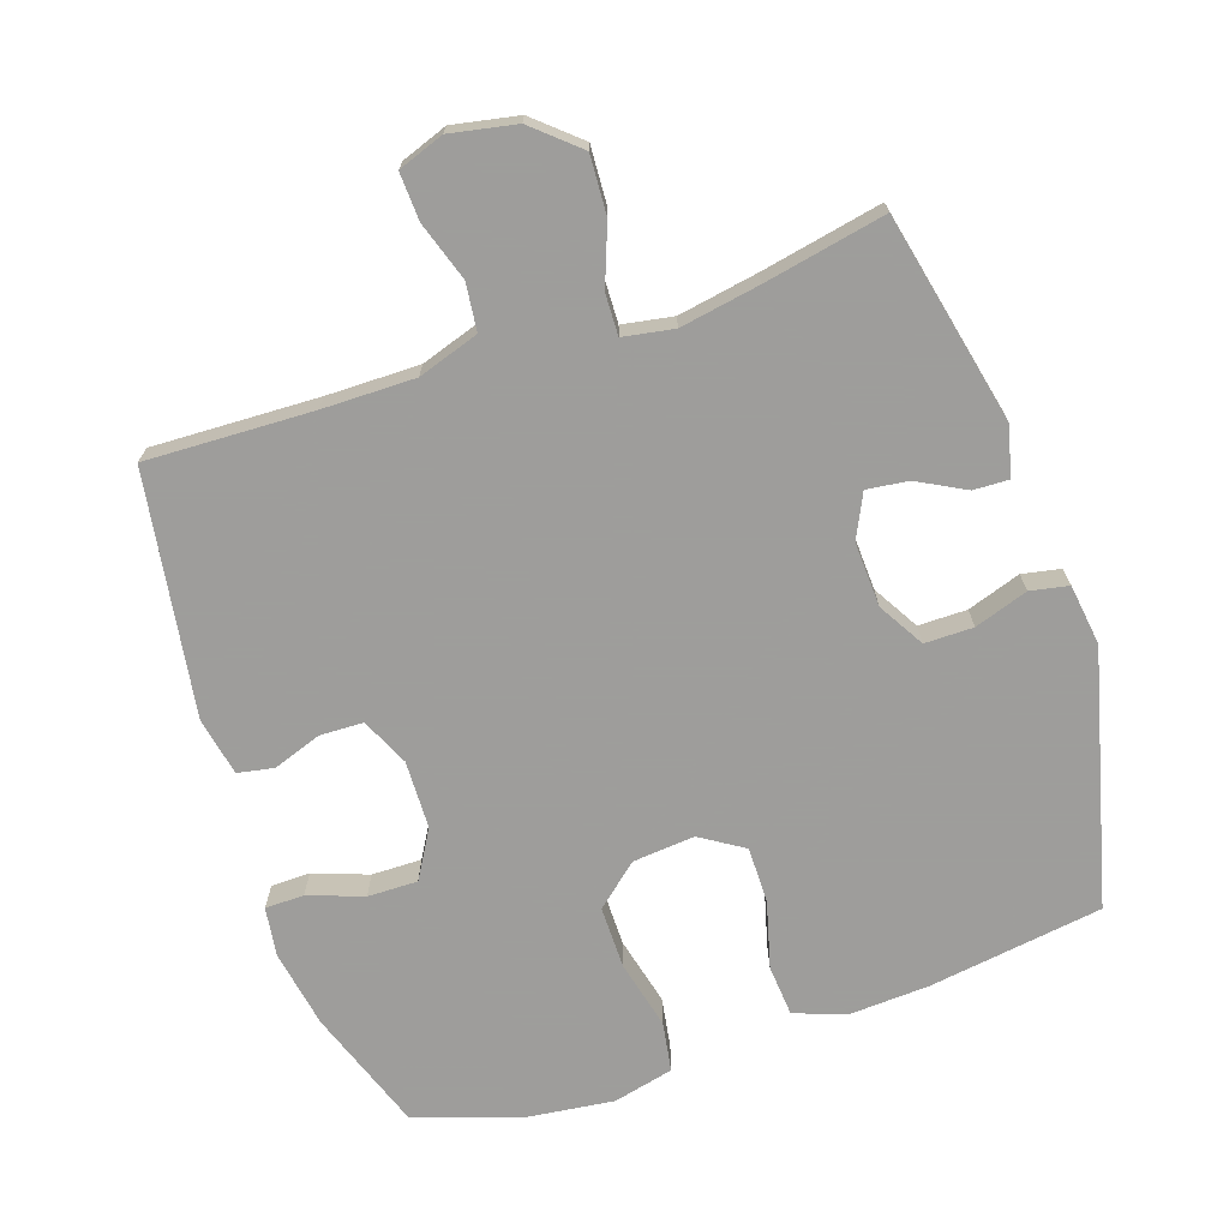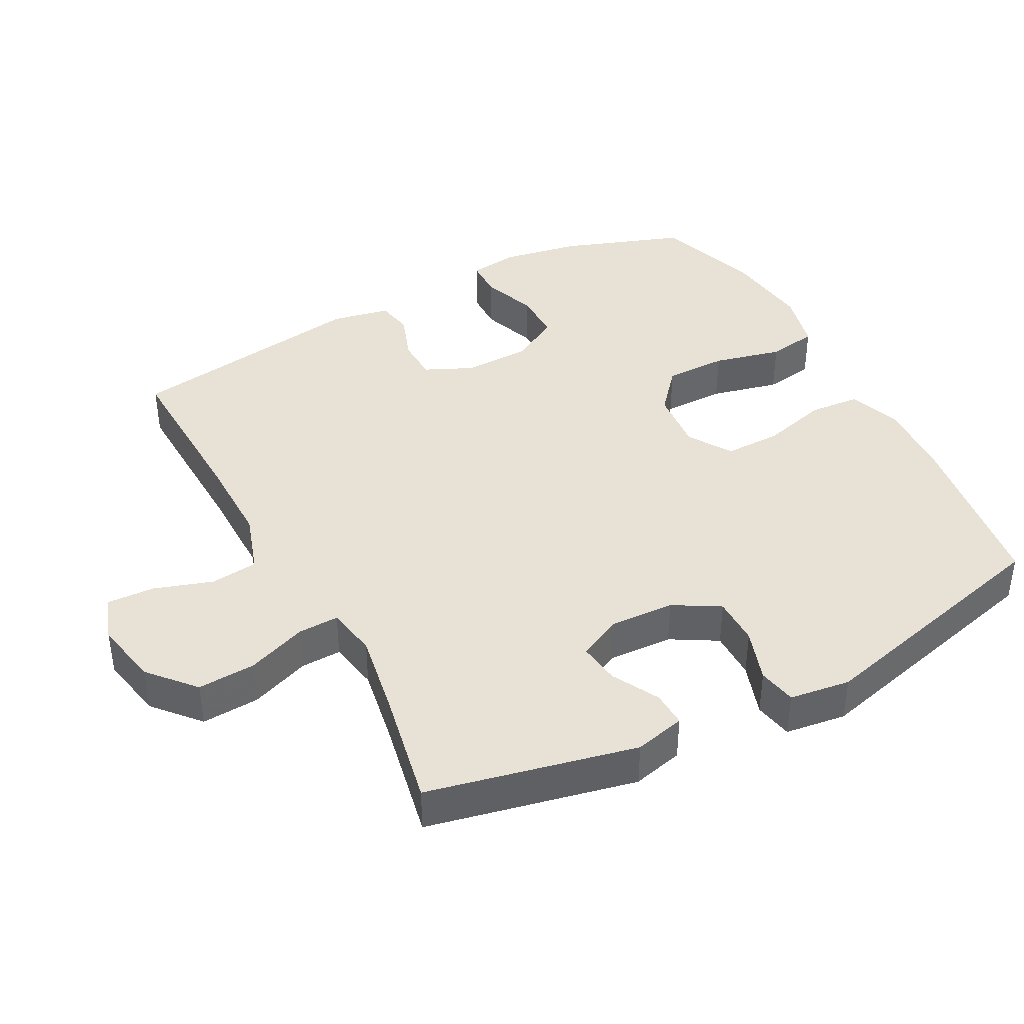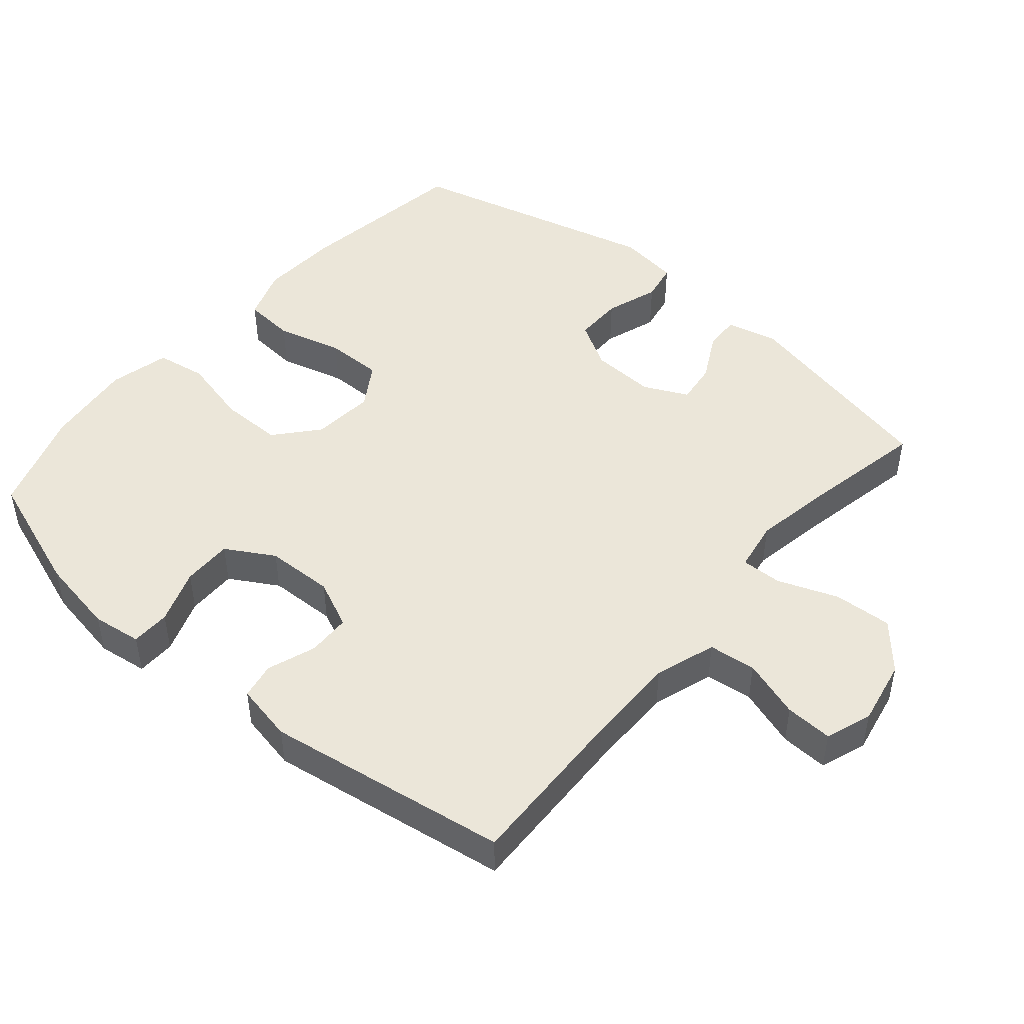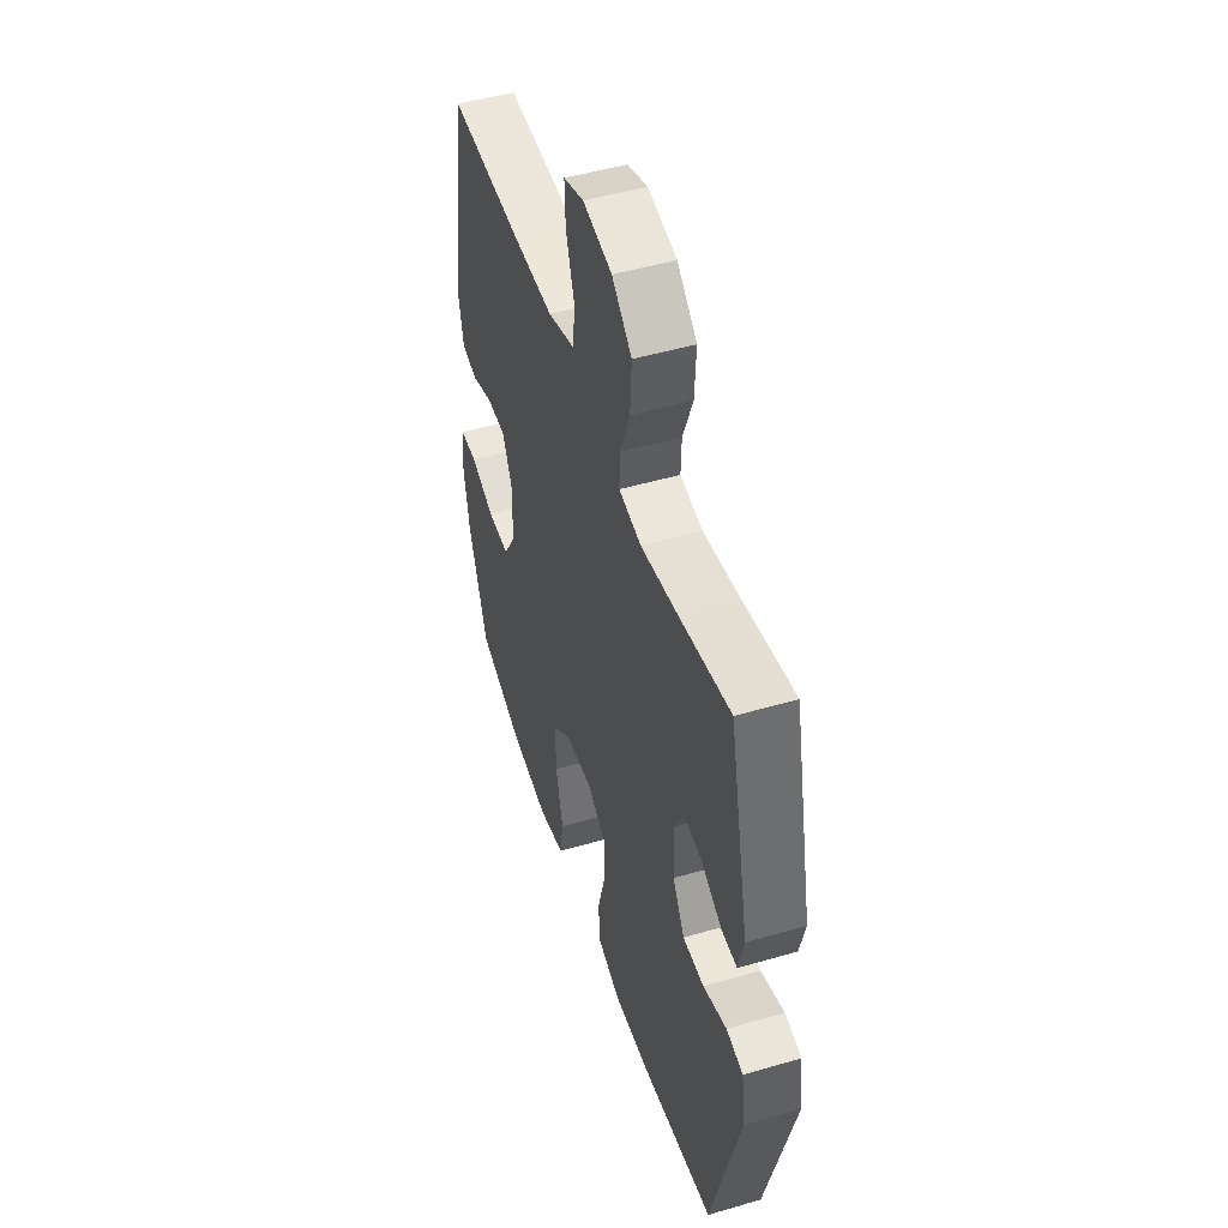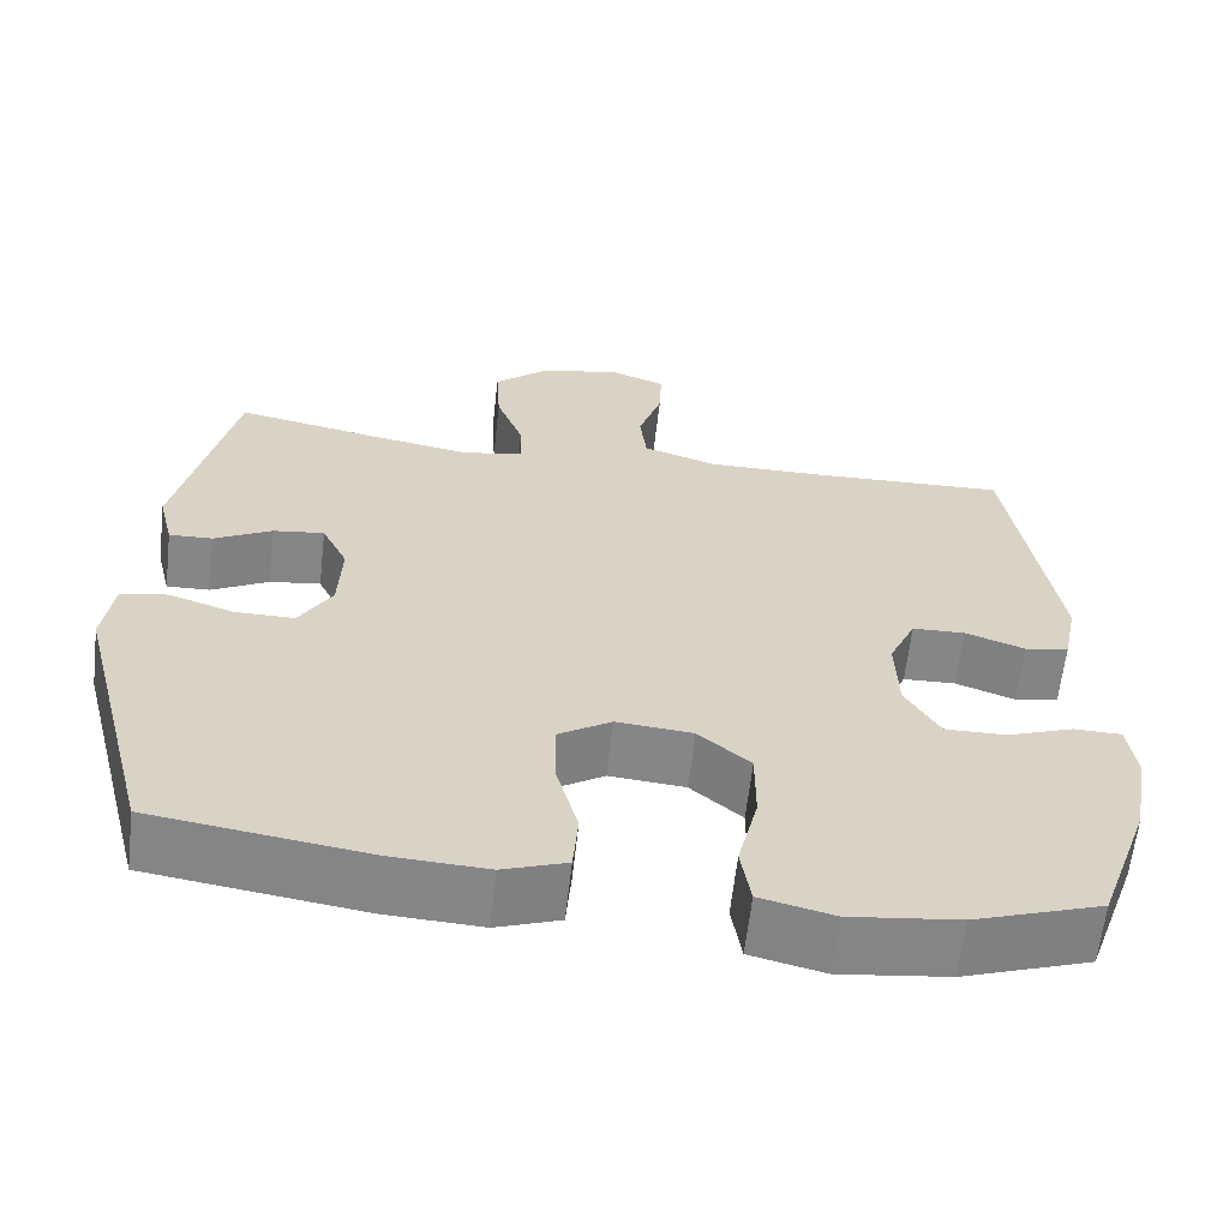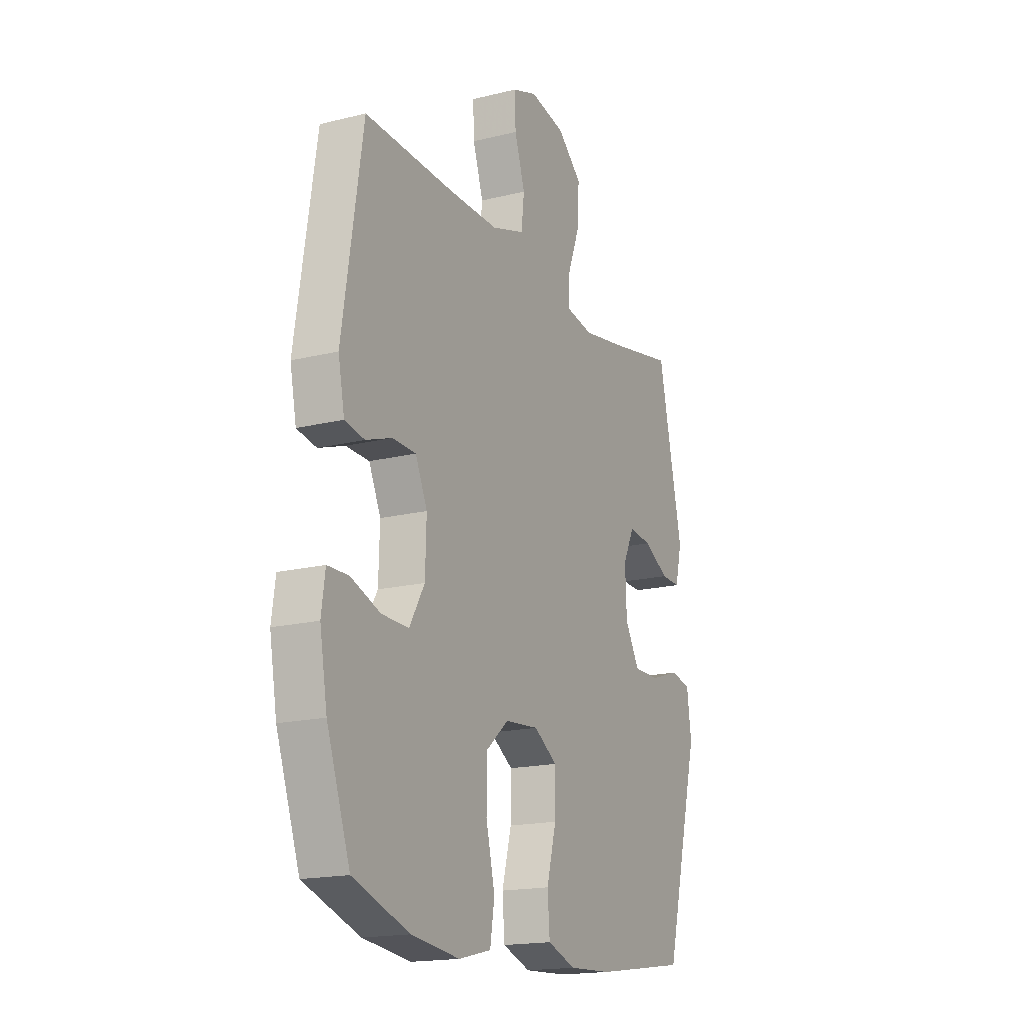
<metadata>
{"format":"obj","ext":"obj","renderer":"f3d","projection":"perspective","resolution":1024,"background":"white","views":[{"elev":-70.7,"azim":18.7,"up":"+Y"},{"elev":40.5,"azim":62.1,"up":"+Y"},{"elev":47.4,"azim":-49.5,"up":"+Y"},{"elev":49.1,"azim":72.1,"up":"+Z"},{"elev":-62.3,"azim":173.5,"up":"+Z"},{"elev":-17.5,"azim":-63.8,"up":"+Z"}]}
</metadata>
<code>
v 0.5 0.07 -0.5
v 0.245 0.07 -0.537
v 0.129 0.07 -0.543
v 0.053 0.07 -0.516
v 0.047 0.07 -0.441
v 0.073 0.07 -0.345
v 0.074 0.07 -0.262
v 0.011 0.07 -0.222
v -0.08 0.07 -0.23
v -0.142 0.07 -0.283
v -0.142 0.07 -0.374
v -0.118 0.07 -0.474
v -0.13 0.07 -0.547
v -0.218 0.07 -0.568
v -0.348 0.07 -0.552
v -0.5 0.07 -0.5
v -0.563 0.07 -0.322
v -0.583 0.07 -0.208
v -0.573 0.07 -0.136
v -0.516 0.07 -0.135
v -0.436 0.07 -0.164
v -0.363 0.07 -0.165
v -0.322 0.07 -0.095
v -0.319 0.07 0.004
v -0.351 0.07 0.074
v -0.414 0.07 0.076
v -0.485 0.07 0.051
v -0.538 0.07 0.061
v -0.555 0.07 0.146
v -0.5 0.07 0.5
v -0.257 0.07 0.491
v -0.122 0.07 0.49
v -0.033 0.07 0.519
v -0.025 0.07 0.588
v -0.053 0.07 0.674
v -0.056 0.07 0.743
v 0.011 0.07 0.767
v 0.107 0.07 0.748
v 0.173 0.07 0.69
v 0.168 0.07 0.605
v 0.135 0.07 0.518
v 0.133 0.07 0.458
v 0.207 0.07 0.445
v 0.323 0.07 0.465
v 0.5 0.07 0.5
v 0.566 0.07 0.196
v 0.548 0.07 0.122
v 0.496 0.07 0.124
v 0.427 0.07 0.161
v 0.366 0.07 0.169
v 0.335 0.07 0.105
v 0.339 0.07 0.011
v 0.378 0.07 -0.056
v 0.449 0.07 -0.056
v 0.527 0.07 -0.03
v 0.583 0.07 -0.041
v 0.595 0.07 -0.13
v 0.5 0 -0.5
v 0.245 0 -0.537
v 0.129 0 -0.543
v 0.053 0 -0.516
v 0.047 0 -0.441
v 0.073 0 -0.345
v 0.074 0 -0.262
v 0.011 0 -0.222
v -0.08 0 -0.23
v -0.142 0 -0.283
v -0.142 0 -0.374
v -0.118 0 -0.474
v -0.13 0 -0.547
v -0.218 0 -0.568
v -0.348 0 -0.552
v -0.5 0 -0.5
v -0.563 0 -0.322
v -0.583 0 -0.208
v -0.573 0 -0.136
v -0.516 0 -0.135
v -0.436 0 -0.164
v -0.363 0 -0.165
v -0.322 0 -0.095
v -0.319 0 0.004
v -0.351 0 0.074
v -0.414 0 0.076
v -0.485 0 0.051
v -0.538 0 0.061
v -0.555 0 0.146
v -0.5 0 0.5
v -0.257 0 0.491
v -0.122 0 0.49
v -0.033 0 0.519
v -0.025 0 0.588
v -0.053 0 0.674
v -0.056 0 0.743
v 0.011 0 0.767
v 0.107 0 0.748
v 0.173 0 0.69
v 0.168 0 0.605
v 0.135 0 0.518
v 0.133 0 0.458
v 0.207 0 0.445
v 0.323 0 0.465
v 0.5 0 0.5
v 0.566 0 0.196
v 0.548 0 0.122
v 0.496 0 0.124
v 0.427 0 0.161
v 0.366 0 0.169
v 0.335 0 0.105
v 0.339 0 0.011
v 0.378 0 -0.056
v 0.449 0 -0.056
v 0.527 0 -0.03
v 0.583 0 -0.041
v 0.595 0 -0.13
f 4 5 6
f 3 4 6
f 2 3 6
f 1 2 6
f 57 1 6
f 56 57 6
f 55 56 6
f 54 55 6
f 53 54 6 7
f 52 53 7 8
f 51 52 8 9
f 50 51 9
f 47 48 49
f 46 47 49
f 45 46 49
f 44 45 49
f 43 44 49 50
f 50 9 10
f 43 50 10
f 42 43 10
f 39 40 41
f 38 39 41
f 37 38 41
f 36 37 41
f 35 36 41
f 34 35 41
f 33 34 41 42
f 32 33 42 10
f 29 30 31
f 28 29 31
f 27 28 31
f 26 27 31
f 25 26 31 32
f 24 25 32 10
f 19 20 21
f 18 19 21
f 17 18 21
f 16 17 21
f 15 16 21
f 14 15 21
f 13 14 21
f 12 13 21
f 11 12 21
f 11 21 22
f 23 24 10 11
f 11 22 23
f 63 62 61
f 63 61 60
f 63 60 59
f 63 59 58
f 63 58 114
f 63 114 113
f 63 113 112
f 63 112 111
f 64 63 111 110
f 65 64 110 109
f 66 65 109 108
f 66 108 107
f 106 105 104
f 106 104 103
f 106 103 102
f 106 102 101
f 107 106 101 100
f 67 66 107
f 67 107 100
f 67 100 99
f 98 97 96
f 98 96 95
f 98 95 94
f 98 94 93
f 98 93 92
f 98 92 91
f 99 98 91 90
f 67 99 90 89
f 88 87 86
f 88 86 85
f 88 85 84
f 88 84 83
f 89 88 83 82
f 67 89 82 81
f 78 77 76
f 78 76 75
f 78 75 74
f 78 74 73
f 78 73 72
f 78 72 71
f 78 71 70
f 78 70 69
f 78 69 68
f 79 78 68
f 68 67 81 80
f 80 79 68
f 1 58 59 2
f 2 59 60 3
f 3 60 61 4
f 4 61 62 5
f 5 62 63 6
f 6 63 64 7
f 7 64 65 8
f 8 65 66 9
f 9 66 67 10
f 10 67 68 11
f 11 68 69 12
f 12 69 70 13
f 13 70 71 14
f 14 71 72 15
f 15 72 73 16
f 16 73 74 17
f 17 74 75 18
f 18 75 76 19
f 19 76 77 20
f 20 77 78 21
f 21 78 79 22
f 22 79 80 23
f 23 80 81 24
f 24 81 82 25
f 25 82 83 26
f 26 83 84 27
f 27 84 85 28
f 28 85 86 29
f 29 86 87 30
f 30 87 88 31
f 31 88 89 32
f 32 89 90 33
f 33 90 91 34
f 34 91 92 35
f 35 92 93 36
f 36 93 94 37
f 37 94 95 38
f 38 95 96 39
f 39 96 97 40
f 40 97 98 41
f 41 98 99 42
f 42 99 100 43
f 43 100 101 44
f 44 101 102 45
f 45 102 103 46
f 46 103 104 47
f 47 104 105 48
f 48 105 106 49
f 49 106 107 50
f 50 107 108 51
f 51 108 109 52
f 52 109 110 53
f 53 110 111 54
f 54 111 112 55
f 55 112 113 56
f 56 113 114 57
f 57 114 58 1

</code>
